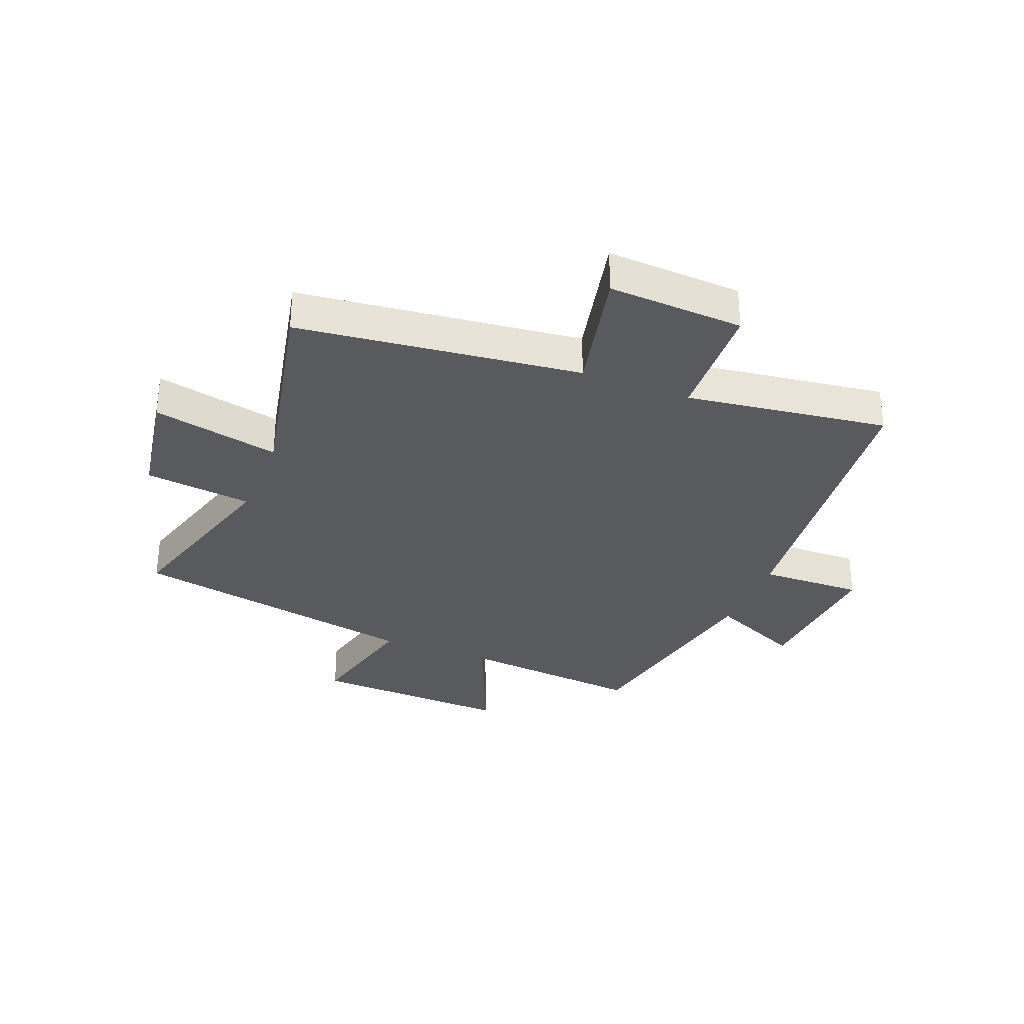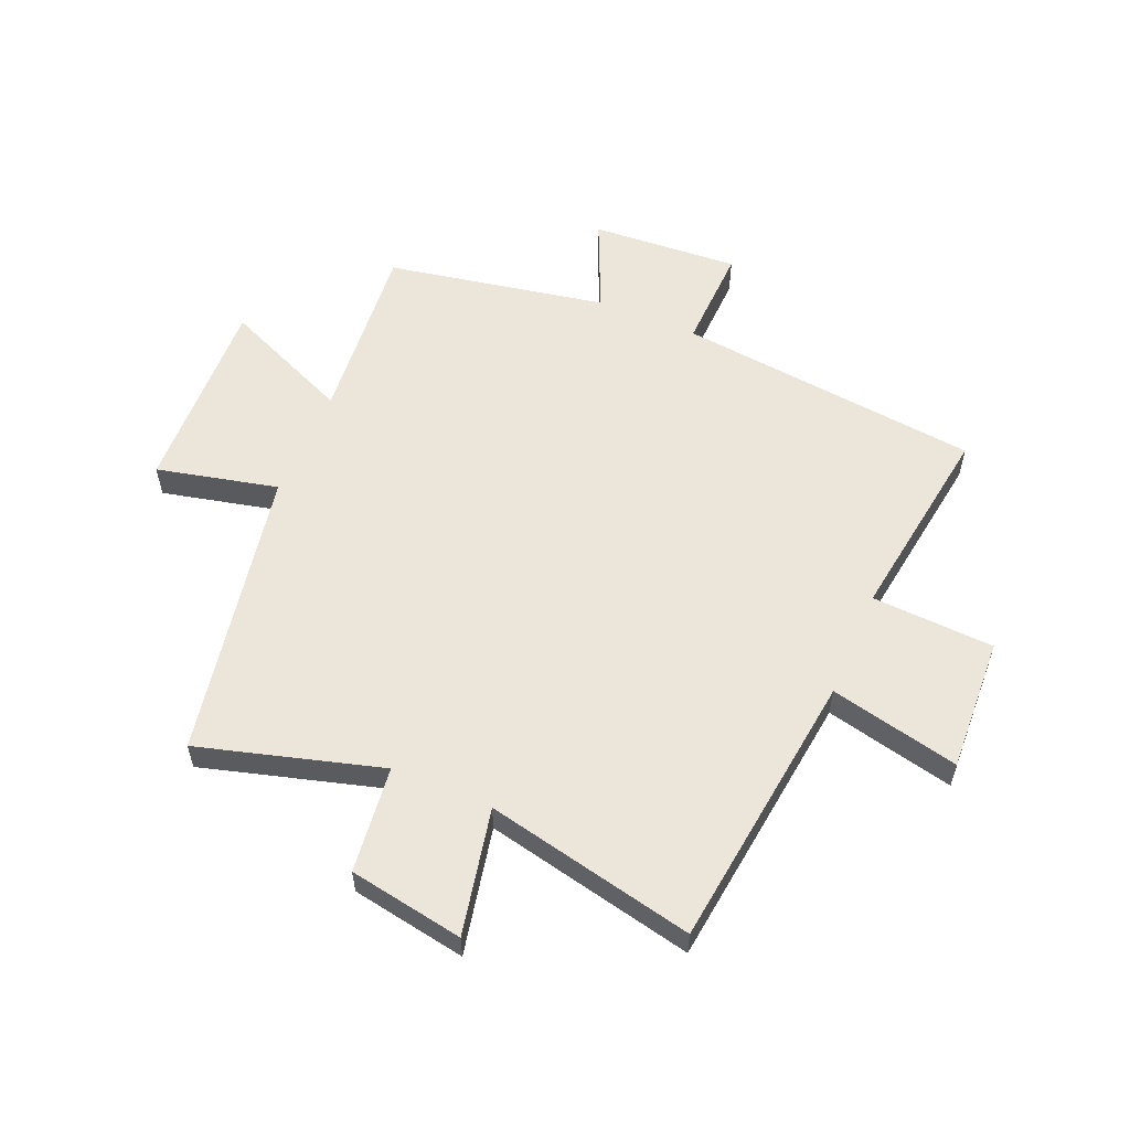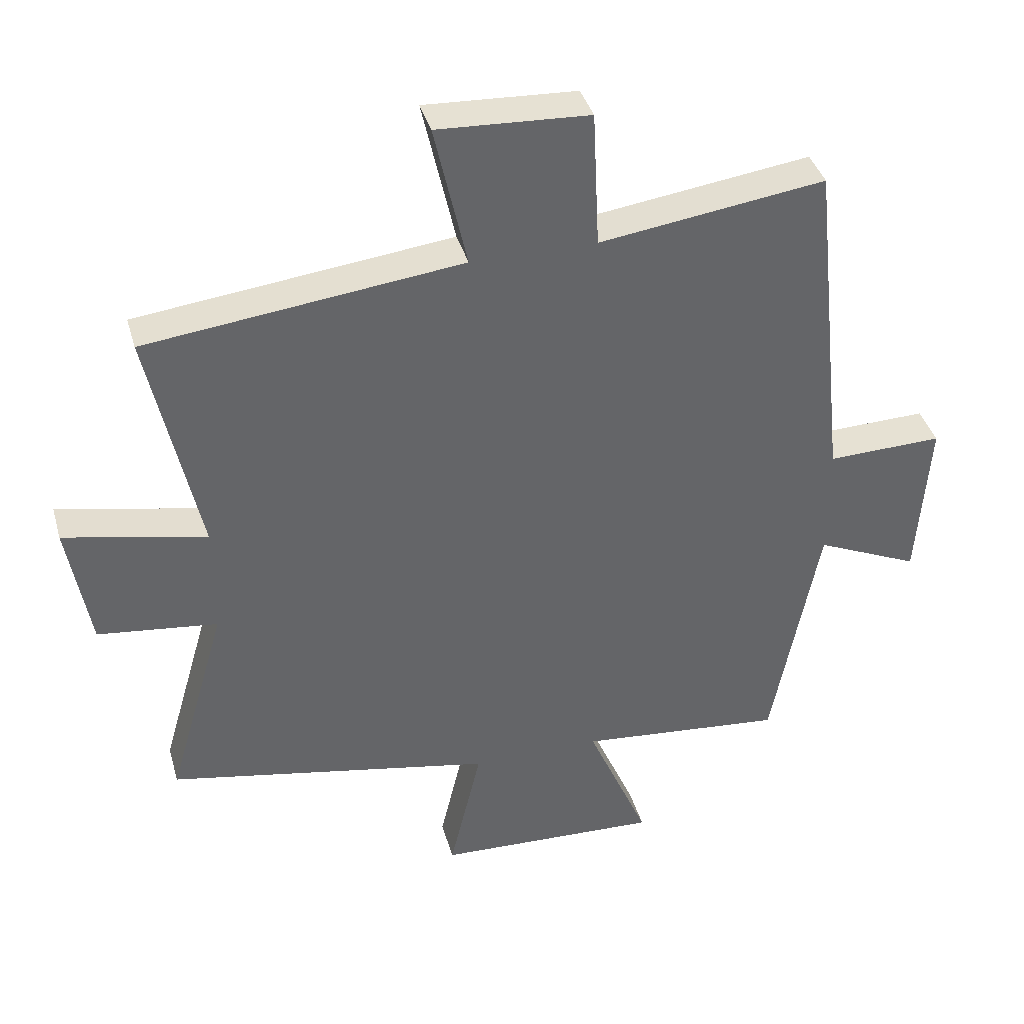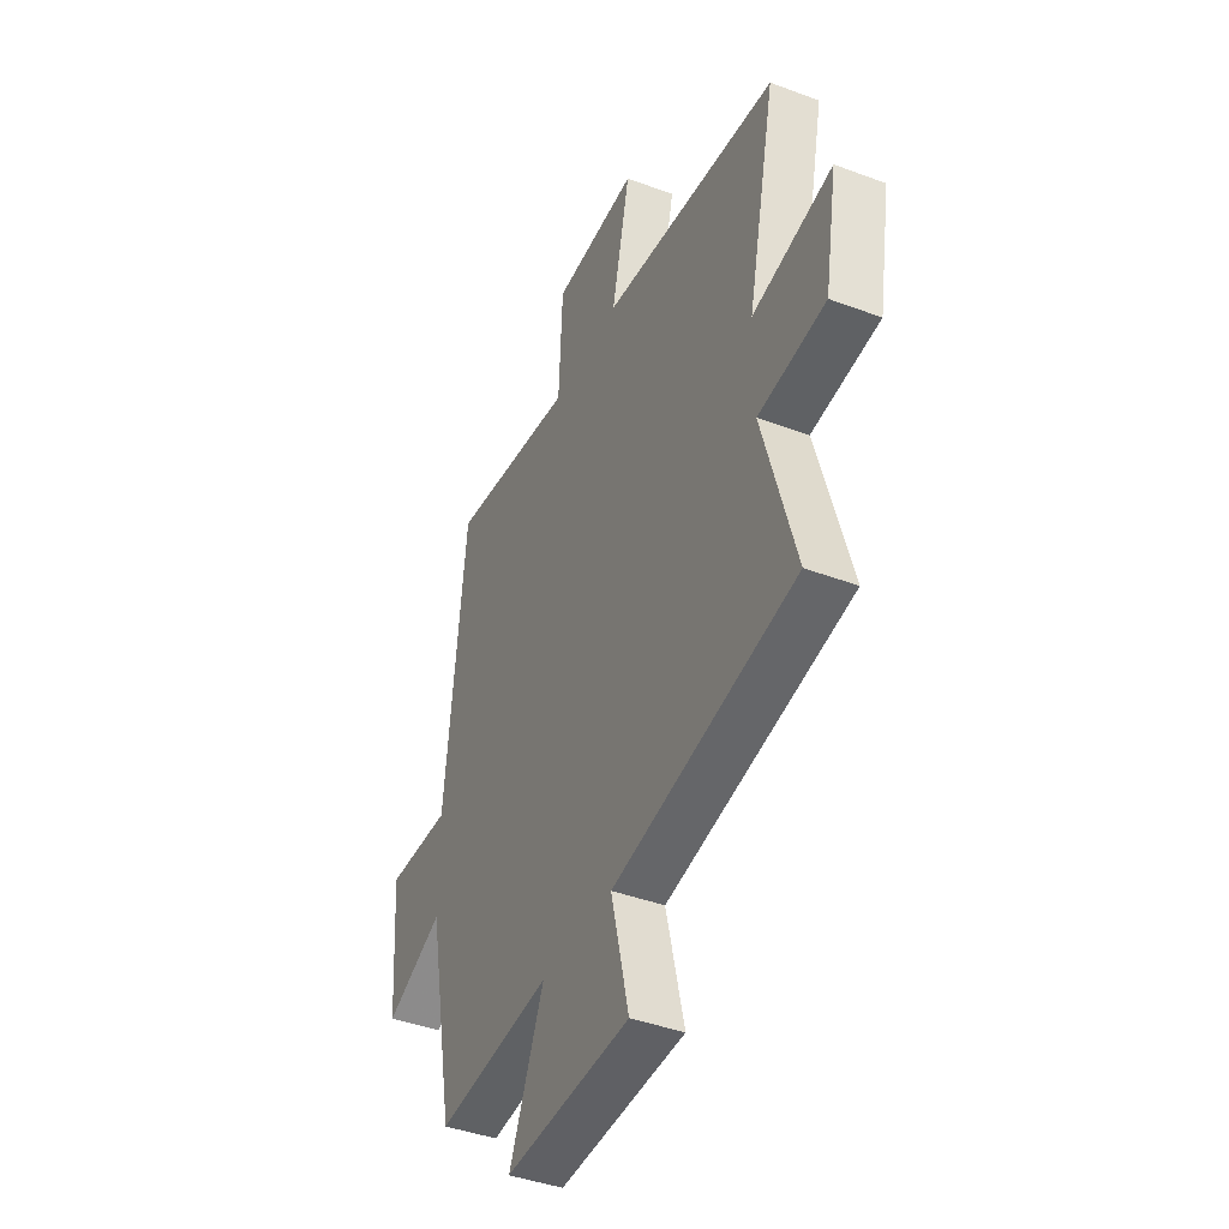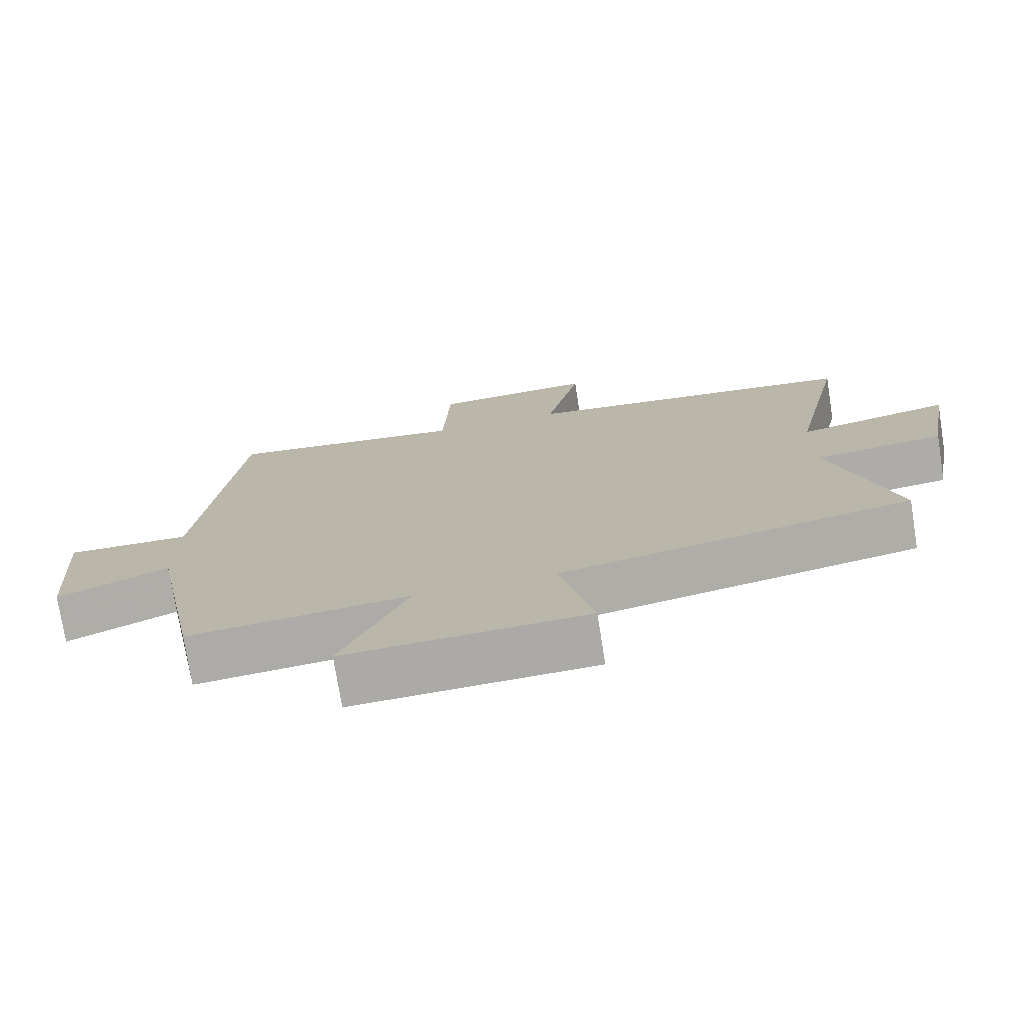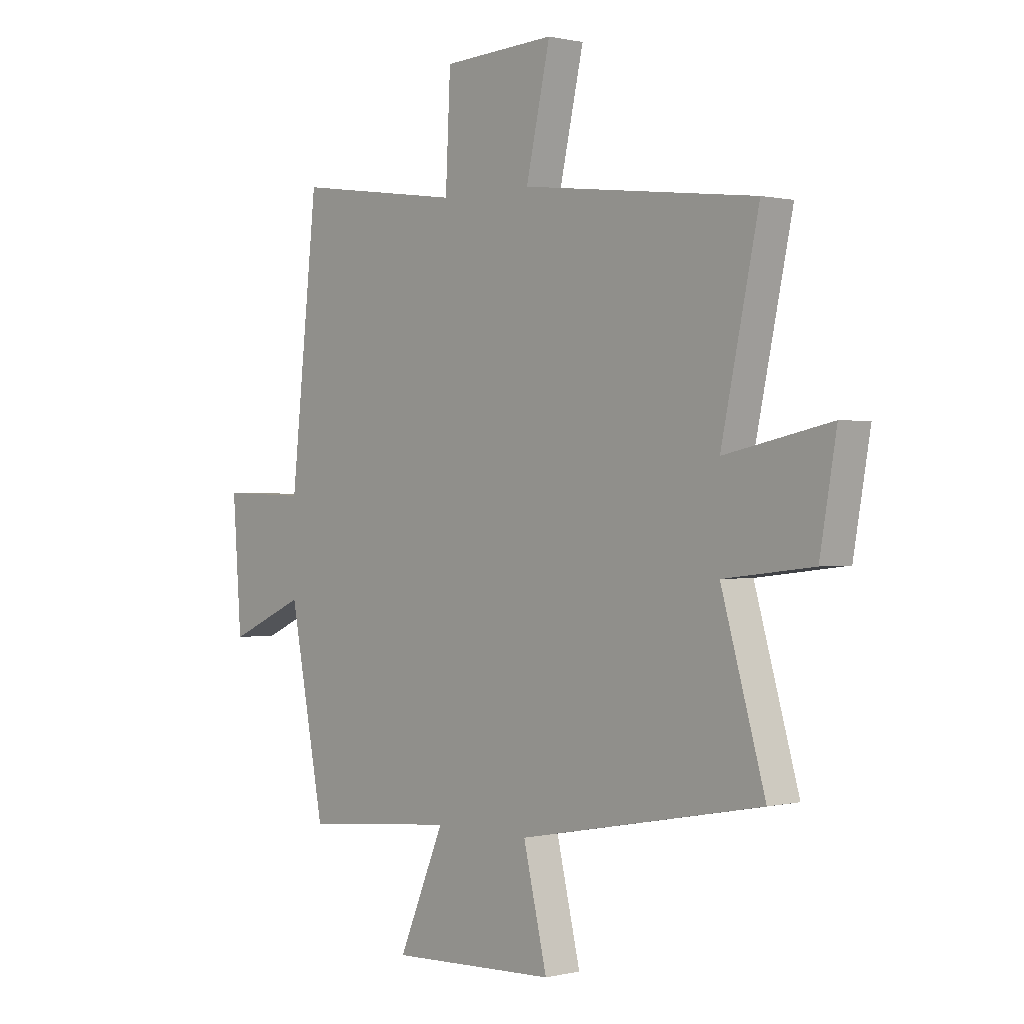
<metadata>
{"format":"obj","ext":"obj","renderer":"f3d","projection":"perspective","resolution":1024,"background":"white","views":[{"elev":-31.7,"azim":-21.7,"up":"+Y"},{"elev":56.8,"azim":-66.8,"up":"+Y"},{"elev":38.9,"azim":-15.4,"up":"+Z"},{"elev":-41.5,"azim":-114.4,"up":"+Z"},{"elev":-75.2,"azim":-171.0,"up":"+Z"},{"elev":0.5,"azim":-131.8,"up":"+Z"}]}
</metadata>
<code>
v -0.577 0.07 0.443
v -0.094 0.07 0.5
v -0.144 0.07 0.723
v 0.088 0.07 0.711
v 0.098 0.07 0.5
v 0.444 0.07 0.548
v 0.5 0.07 0.025
v 0.677 0.07 0.03
v 0.659 0.07 -0.224
v 0.5 0.07 -0.153
v 0.428 0.07 -0.53
v 0.112 0.07 -0.5
v 0.207 0.07 -0.722
v -0.137 0.07 -0.708
v -0.088 0.07 -0.5
v -0.59 0.07 -0.404
v -0.5 0.07 -0.091
v -0.684 0.07 -0.069
v -0.718 0.07 0.129
v -0.5 0.07 0.083
v -0.577 0 0.443
v -0.094 0 0.5
v -0.144 0 0.723
v 0.088 0 0.711
v 0.098 0 0.5
v 0.444 0 0.548
v 0.5 0 0.025
v 0.677 0 0.03
v 0.659 0 -0.224
v 0.5 0 -0.153
v 0.428 0 -0.53
v 0.112 0 -0.5
v 0.207 0 -0.722
v -0.137 0 -0.708
v -0.088 0 -0.5
v -0.59 0 -0.404
v -0.5 0 -0.091
v -0.684 0 -0.069
v -0.718 0 0.129
v -0.5 0 0.083
f 17 18 19 20
f 15 16 17
f 15 17 20
f 12 13 14 15
f 12 15 20 1
f 10 11 12 1
f 7 8 9 10
f 5 6 7 10
f 2 3 4 5
f 1 2 5 10
f 40 39 38 37
f 37 36 35
f 40 37 35
f 35 34 33 32
f 21 40 35 32
f 21 32 31 30
f 30 29 28 27
f 30 27 26 25
f 25 24 23 22
f 30 25 22 21
f 1 21 22 2
f 2 22 23 3
f 3 23 24 4
f 4 24 25 5
f 5 25 26 6
f 6 26 27 7
f 7 27 28 8
f 8 28 29 9
f 9 29 30 10
f 10 30 31 11
f 11 31 32 12
f 12 32 33 13
f 13 33 34 14
f 14 34 35 15
f 15 35 36 16
f 16 36 37 17
f 17 37 38 18
f 18 38 39 19
f 19 39 40 20
f 20 40 21 1

</code>
